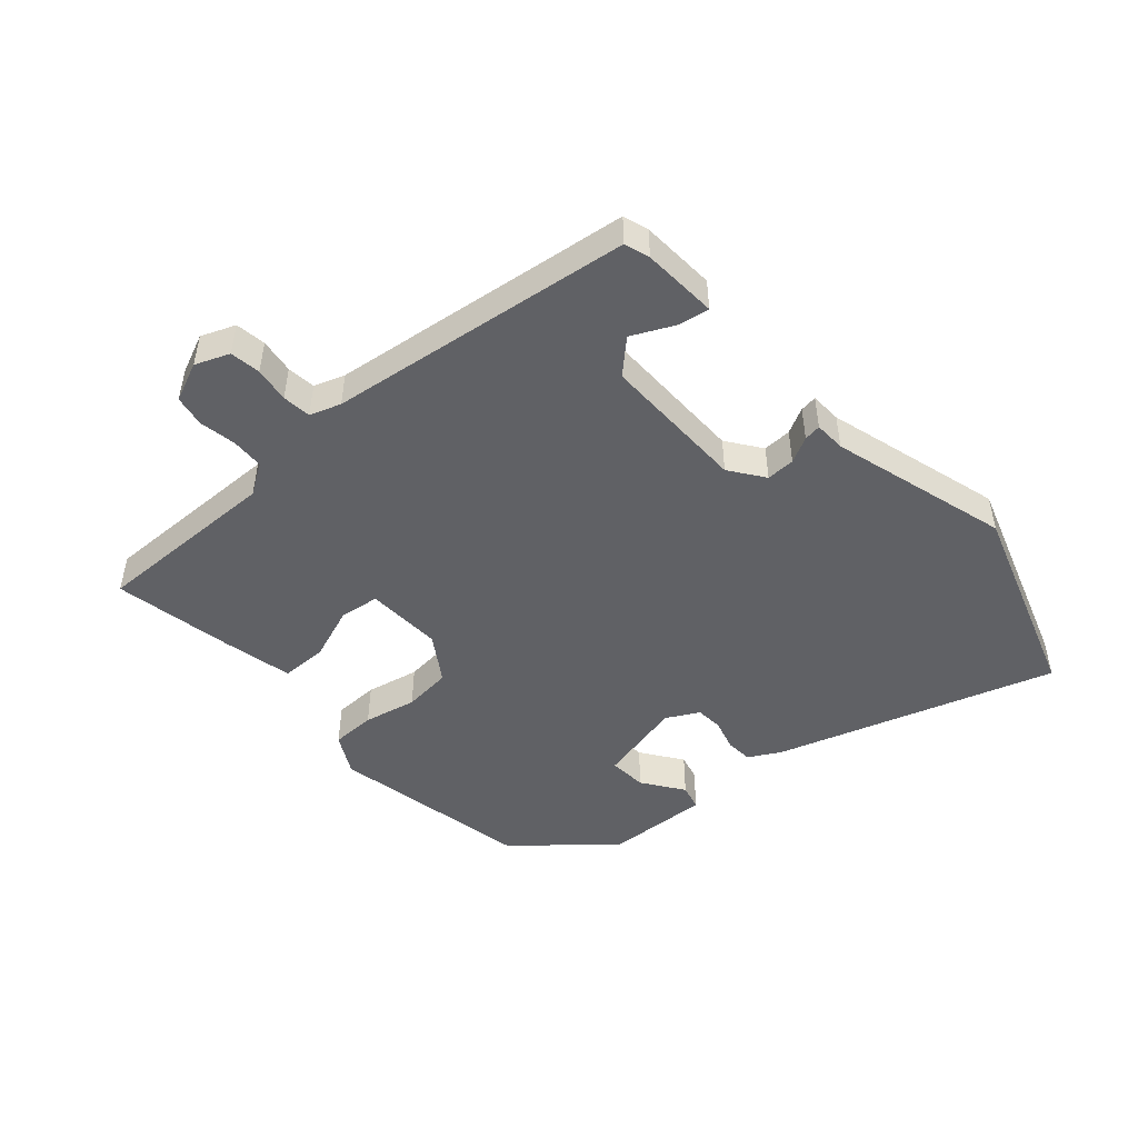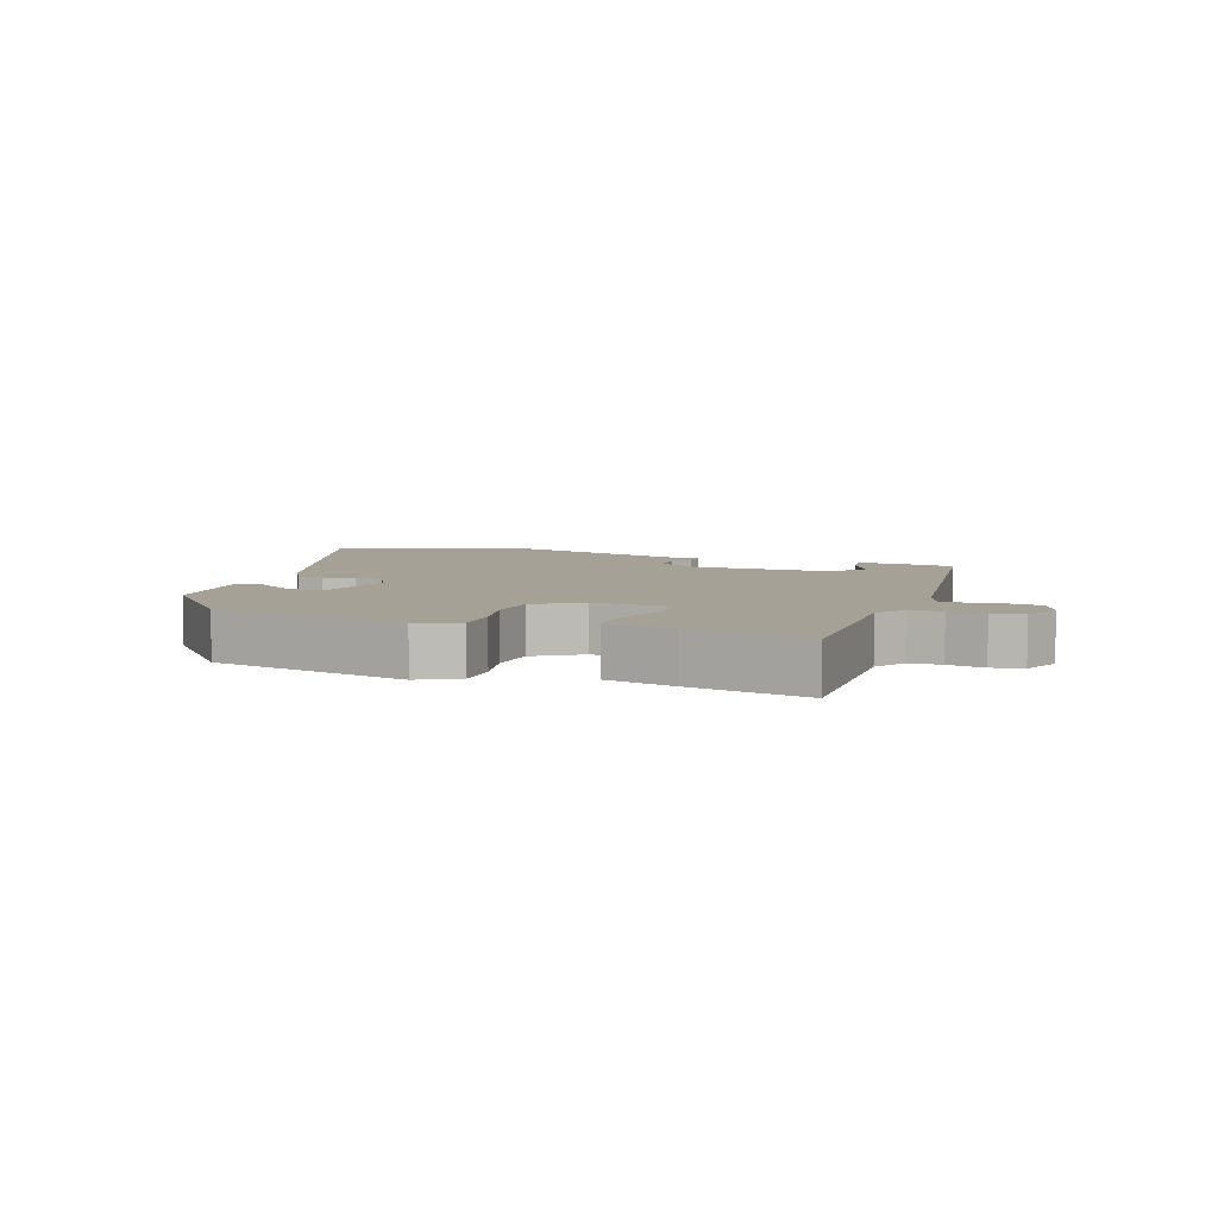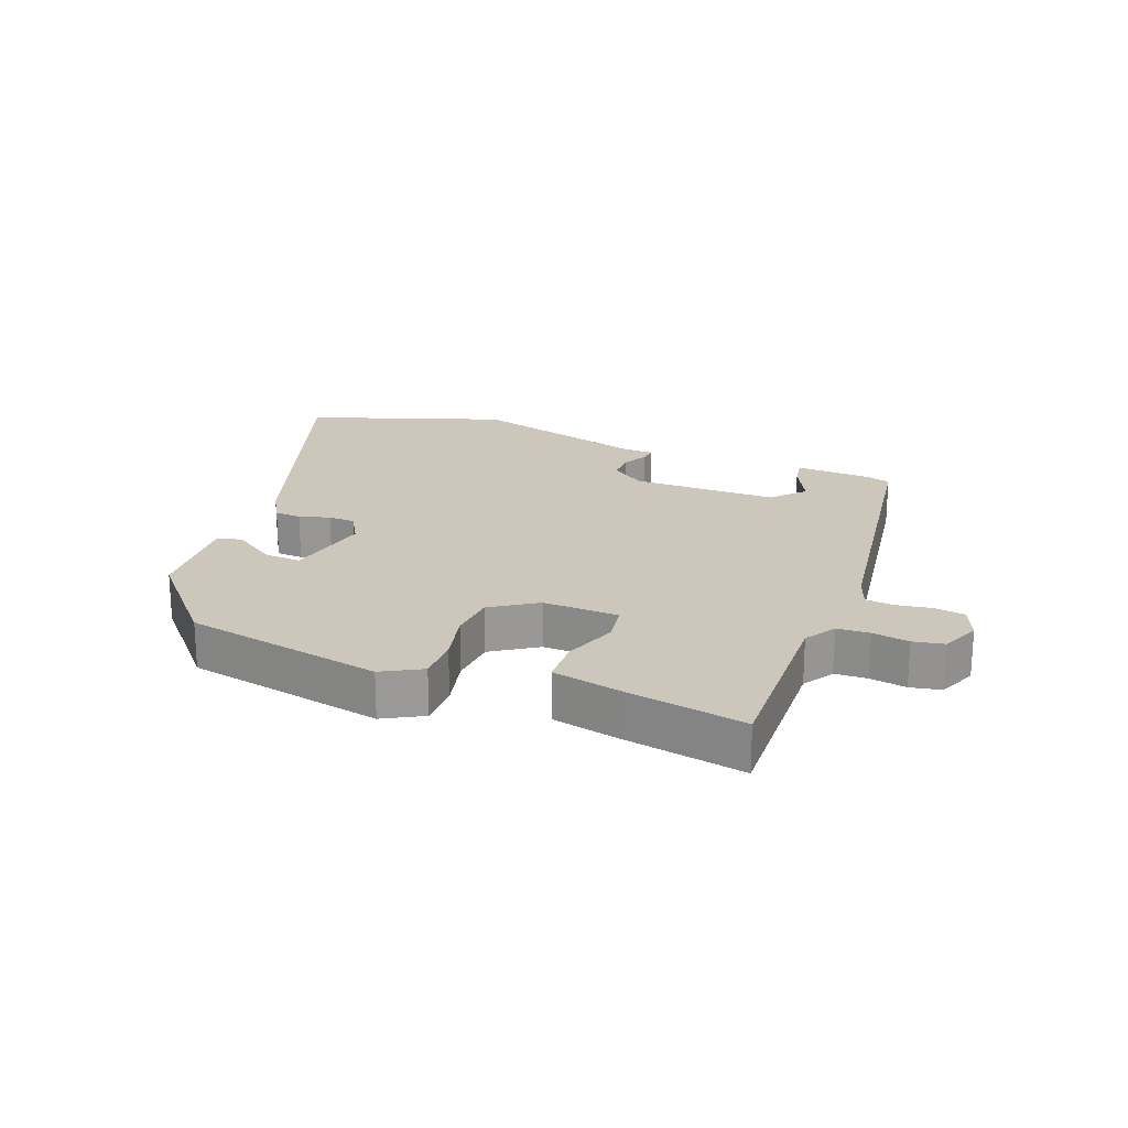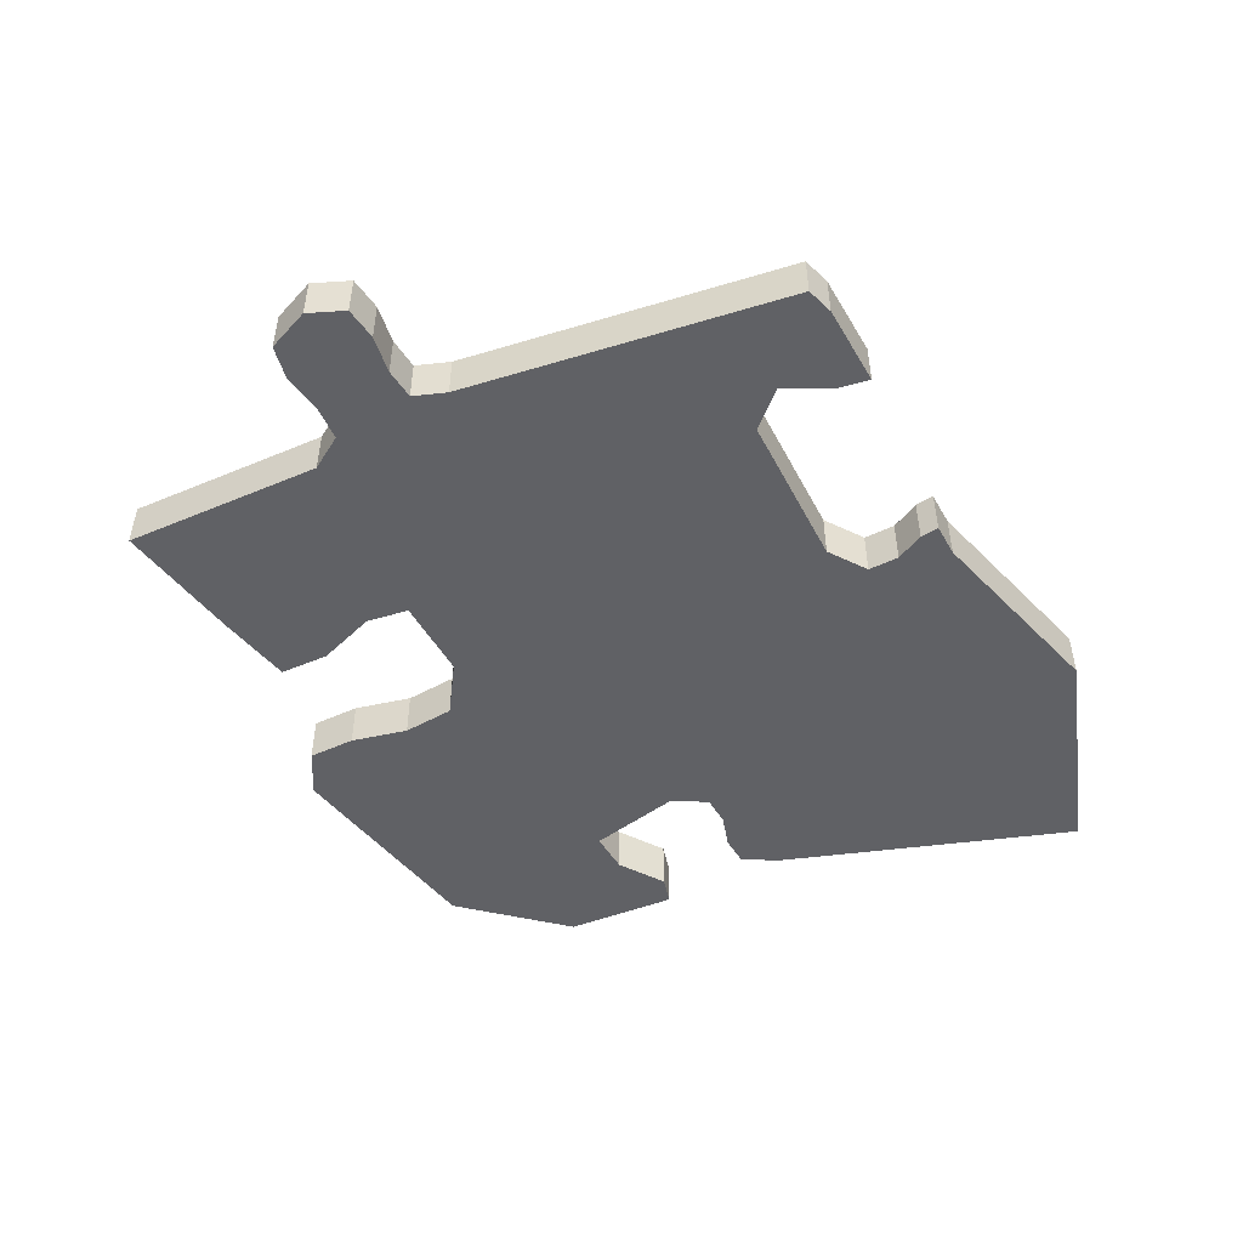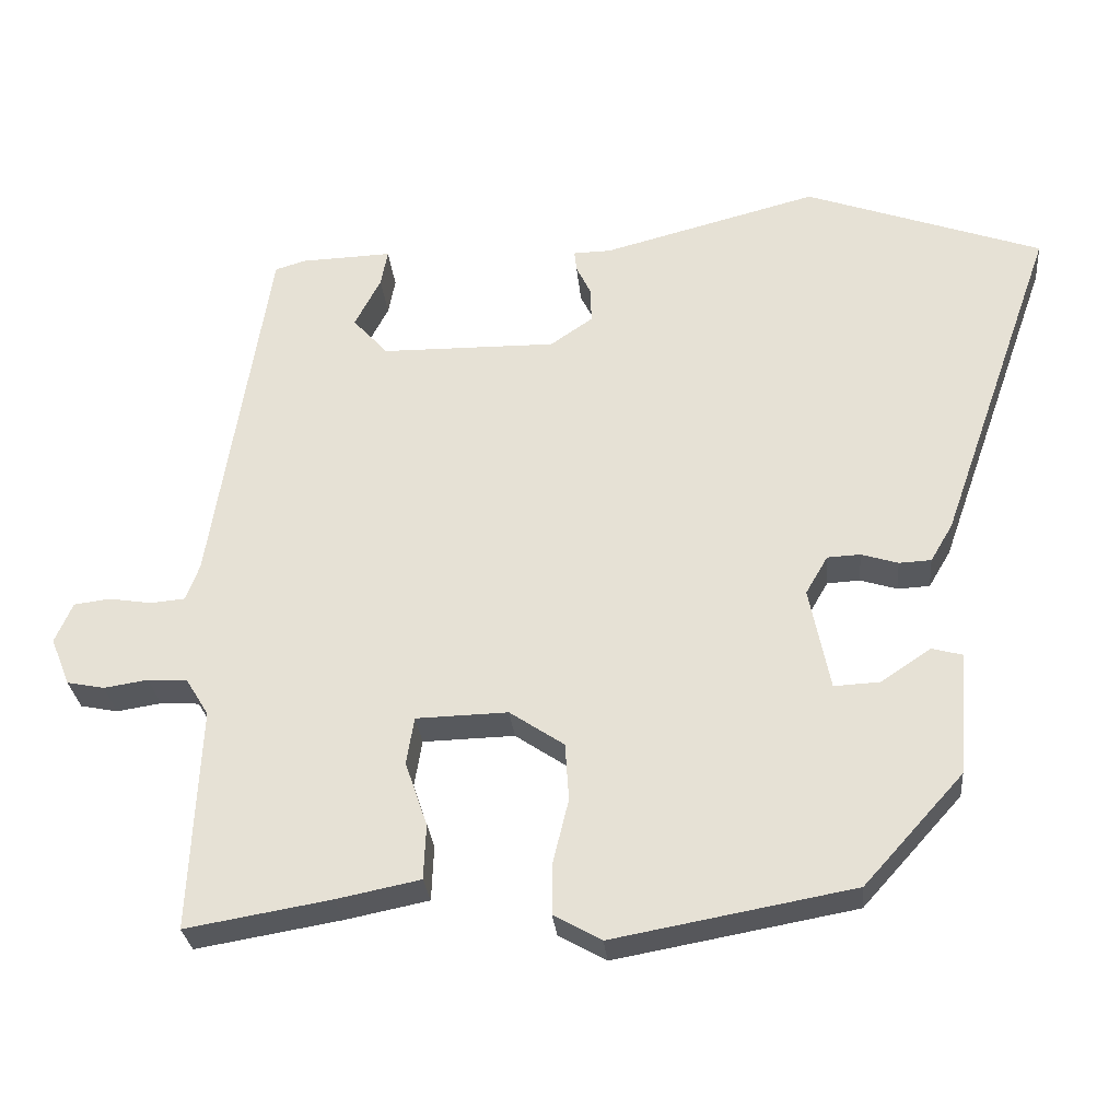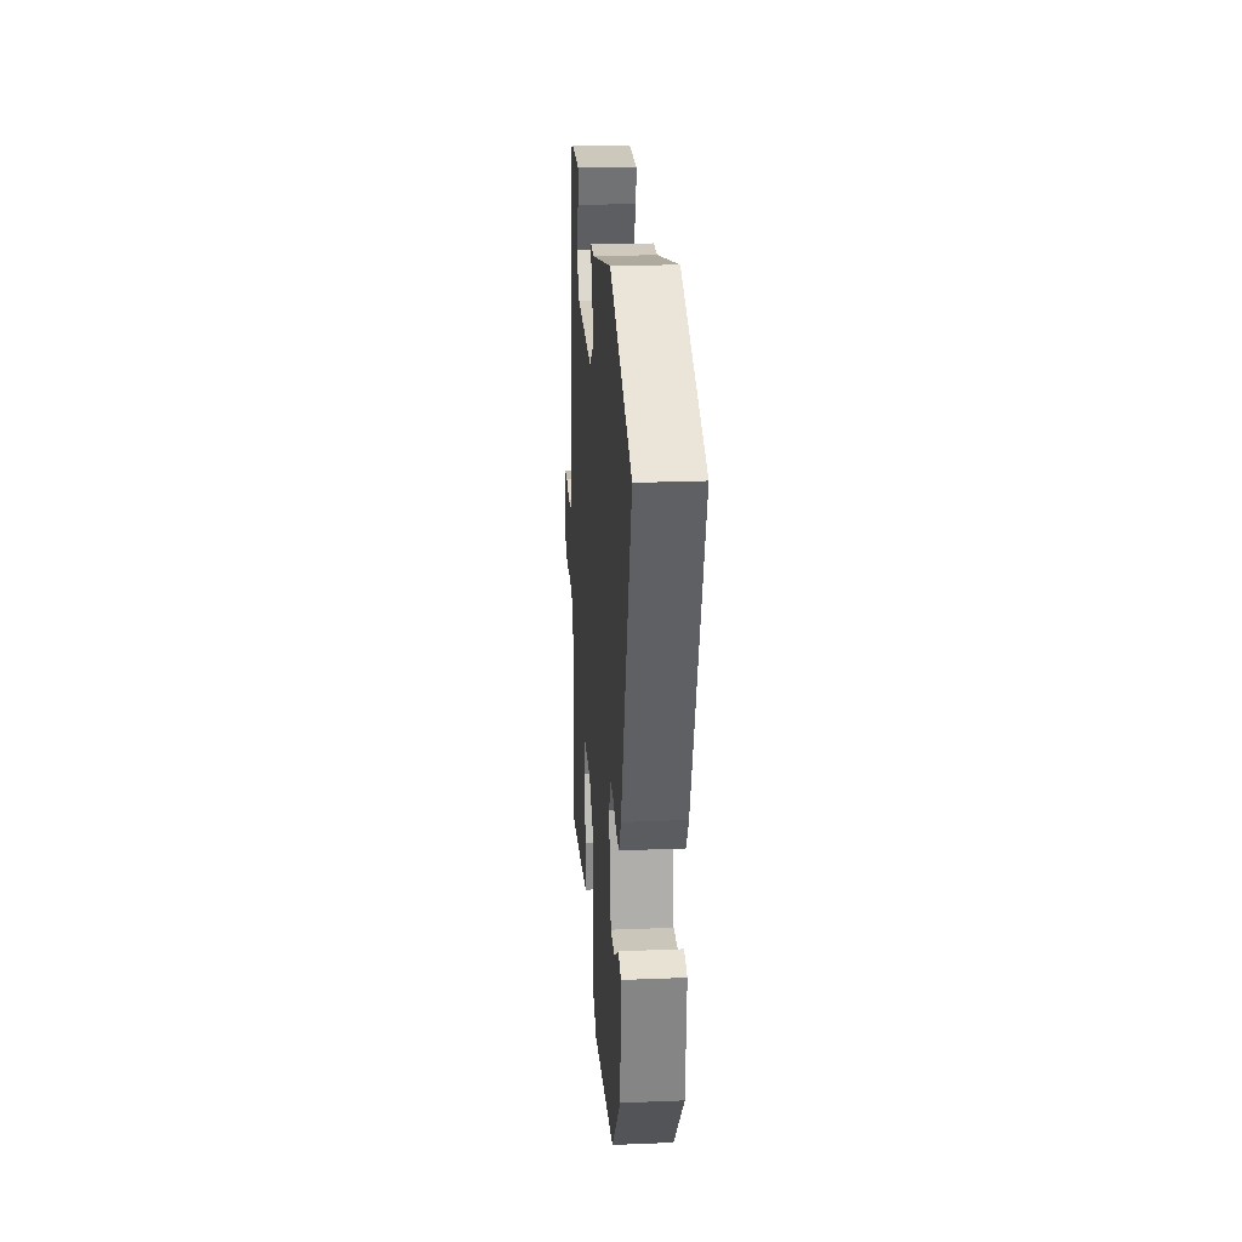
<metadata>
{"format":"obj","ext":"obj","renderer":"f3d","projection":"perspective","resolution":1024,"background":"white","views":[{"elev":-48.7,"azim":-47.1,"up":"+Y"},{"elev":6.2,"azim":-159.0,"up":"+Y"},{"elev":21.4,"azim":-158.2,"up":"+Y"},{"elev":-49.5,"azim":-62.5,"up":"+Y"},{"elev":-29.2,"azim":5.4,"up":"+Z"},{"elev":24.1,"azim":86.1,"up":"+Z"}]}
</metadata>
<code>
v 0.319 0.07 0.565
v 0.628 0.07 0.454
v 0.476 0.07 0.023
v 0.447 0.07 -0.026
v 0.405 0.07 -0.028
v 0.357 0.07 -0.013
v 0.314 0.07 -0.015
v 0.285 0.07 -0.065
v 0.312 0.07 -0.2
v 0.372 0.07 -0.197
v 0.437 0.07 -0.153
v 0.477 0.07 -0.164
v 0.464 0.07 -0.326
v 0.334 0.07 -0.47
v 0.02 0.07 -0.527
v -0.042 0.07 -0.492
v -0.041 0.07 -0.423
v -0.021 0.07 -0.341
v -0.026 0.07 -0.266
v -0.097 0.07 -0.218
v -0.217 0.07 -0.221
v -0.227 0.07 -0.283
v -0.198 0.07 -0.368
v -0.201 0.07 -0.44
v -0.31 0.07 -0.462
v -0.499 0.07 -0.494
v -0.486 0.07 -0.202
v -0.516 0.07 -0.153
v -0.567 0.07 -0.15
v -0.625 0.07 -0.159
v -0.674 0.07 -0.149
v -0.699 0.07 -0.087
v -0.676 0.07 -0.034
v -0.628 0.07 -0.028
v -0.573 0.07 -0.037
v -0.528 0.07 -0.033
v -0.51 0.07 0.015
v -0.435 0.07 0.491
v -0.395 0.07 0.503
v -0.276 0.07 0.507
v -0.285 0.07 0.459
v -0.319 0.07 0.393
v -0.273 0.07 0.342
v -0.044 0.07 0.339
v 0.011 0.07 0.377
v 0.011 0.07 0.422
v -0.009 0.07 0.463
v -0.012 0.07 0.49
v 0.037 0.07 0.491
v 0.319 0 0.565
v 0.628 0 0.454
v 0.476 0 0.023
v 0.447 0 -0.026
v 0.405 0 -0.028
v 0.357 0 -0.013
v 0.314 0 -0.015
v 0.285 0 -0.065
v 0.312 0 -0.2
v 0.372 0 -0.197
v 0.437 0 -0.153
v 0.477 0 -0.164
v 0.464 0 -0.326
v 0.334 0 -0.47
v 0.02 0 -0.527
v -0.042 0 -0.492
v -0.041 0 -0.423
v -0.021 0 -0.341
v -0.026 0 -0.266
v -0.097 0 -0.218
v -0.217 0 -0.221
v -0.227 0 -0.283
v -0.198 0 -0.368
v -0.201 0 -0.44
v -0.31 0 -0.462
v -0.499 0 -0.494
v -0.486 0 -0.202
v -0.516 0 -0.153
v -0.567 0 -0.15
v -0.625 0 -0.159
v -0.674 0 -0.149
v -0.699 0 -0.087
v -0.676 0 -0.034
v -0.628 0 -0.028
v -0.573 0 -0.037
v -0.528 0 -0.033
v -0.51 0 0.015
v -0.435 0 0.491
v -0.395 0 0.503
v -0.276 0 0.507
v -0.285 0 0.459
v -0.319 0 0.393
v -0.273 0 0.342
v -0.044 0 0.339
v 0.011 0 0.377
v 0.011 0 0.422
v -0.009 0 0.463
v -0.012 0 0.49
v 0.037 0 0.491
f 46 47 48 49
f 45 46 49 1
f 44 45 1 2
f 39 40 41 42
f 37 38 39 42
f 36 37 42 43
f 32 33 34 35
f 32 35 36
f 29 30 31 32
f 28 29 32 36
f 27 28 36 43
f 22 23 24 25
f 21 22 25 26
f 15 16 17 18
f 15 18 19
f 14 15 19
f 13 14 19 20
f 10 11 12 13
f 9 10 13
f 3 4 5 6
f 44 2 3 6
f 44 6 7
f 43 44 7 8
f 21 26 27 43
f 20 21 43 8
f 9 13 20
f 8 9 20
f 98 97 96 95
f 50 98 95 94
f 51 50 94 93
f 91 90 89 88
f 91 88 87 86
f 92 91 86 85
f 84 83 82 81
f 85 84 81
f 81 80 79 78
f 85 81 78 77
f 92 85 77 76
f 74 73 72 71
f 75 74 71 70
f 67 66 65 64
f 68 67 64
f 68 64 63
f 69 68 63 62
f 62 61 60 59
f 62 59 58
f 55 54 53 52
f 55 52 51 93
f 56 55 93
f 57 56 93 92
f 92 76 75 70
f 57 92 70 69
f 69 62 58
f 69 58 57
f 1 50 51 2
f 2 51 52 3
f 3 52 53 4
f 4 53 54 5
f 5 54 55 6
f 6 55 56 7
f 7 56 57 8
f 8 57 58 9
f 9 58 59 10
f 10 59 60 11
f 11 60 61 12
f 12 61 62 13
f 13 62 63 14
f 14 63 64 15
f 15 64 65 16
f 16 65 66 17
f 17 66 67 18
f 18 67 68 19
f 19 68 69 20
f 20 69 70 21
f 21 70 71 22
f 22 71 72 23
f 23 72 73 24
f 24 73 74 25
f 25 74 75 26
f 26 75 76 27
f 27 76 77 28
f 28 77 78 29
f 29 78 79 30
f 30 79 80 31
f 31 80 81 32
f 32 81 82 33
f 33 82 83 34
f 34 83 84 35
f 35 84 85 36
f 36 85 86 37
f 37 86 87 38
f 38 87 88 39
f 39 88 89 40
f 40 89 90 41
f 41 90 91 42
f 42 91 92 43
f 43 92 93 44
f 44 93 94 45
f 45 94 95 46
f 46 95 96 47
f 47 96 97 48
f 48 97 98 49
f 49 98 50 1

</code>
